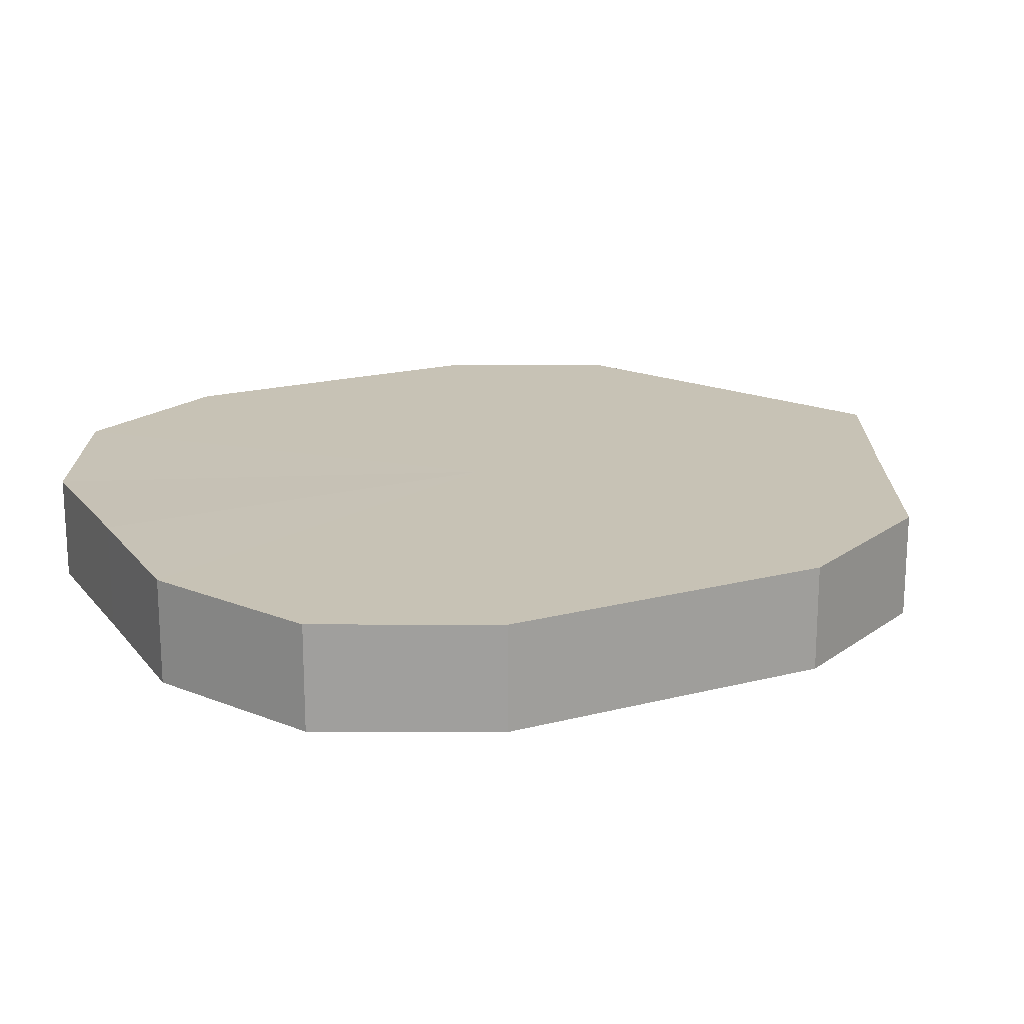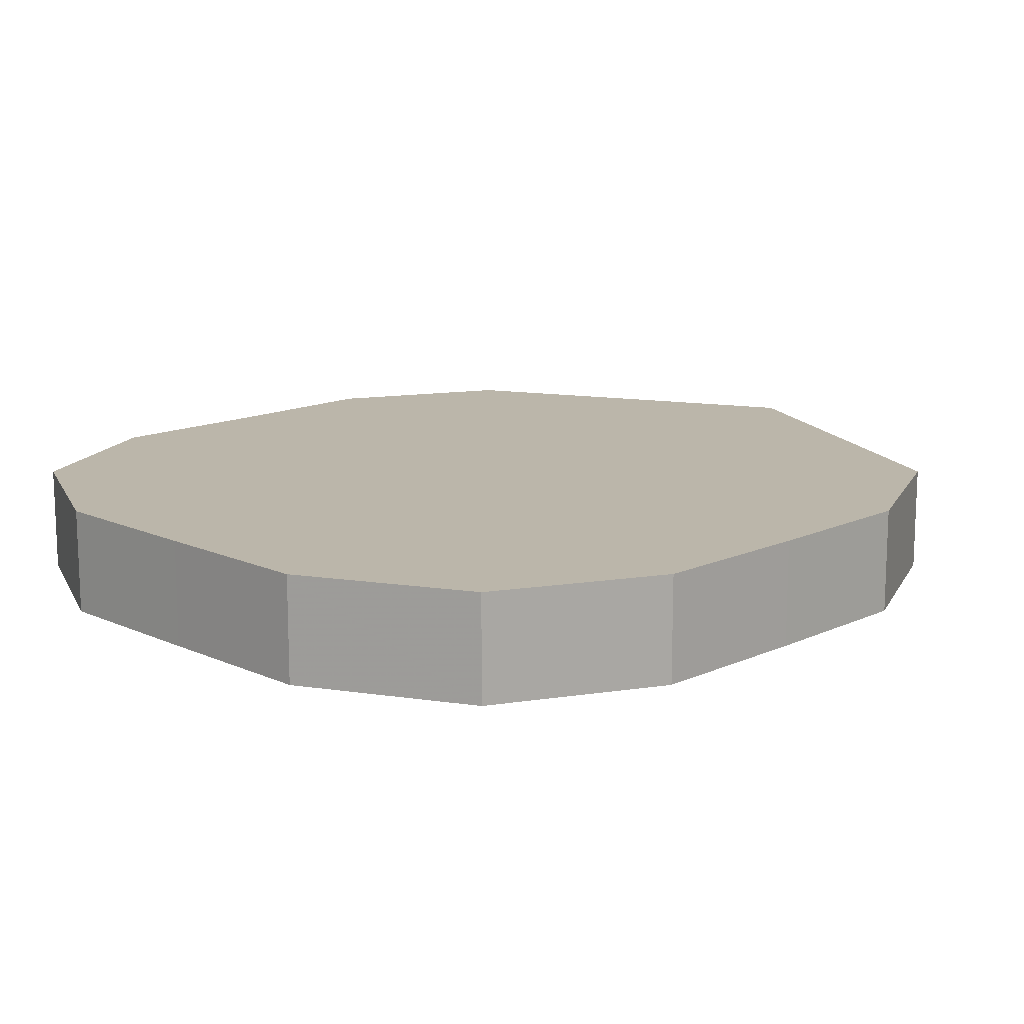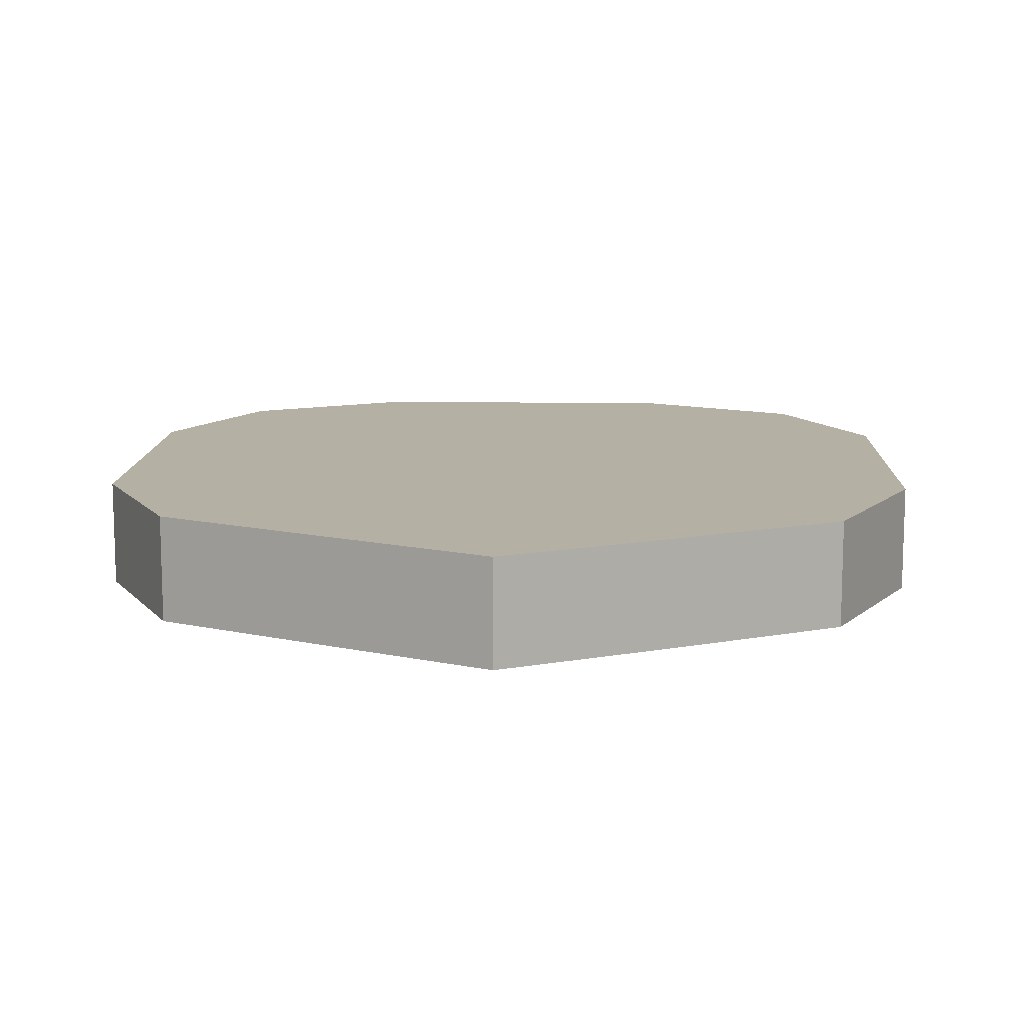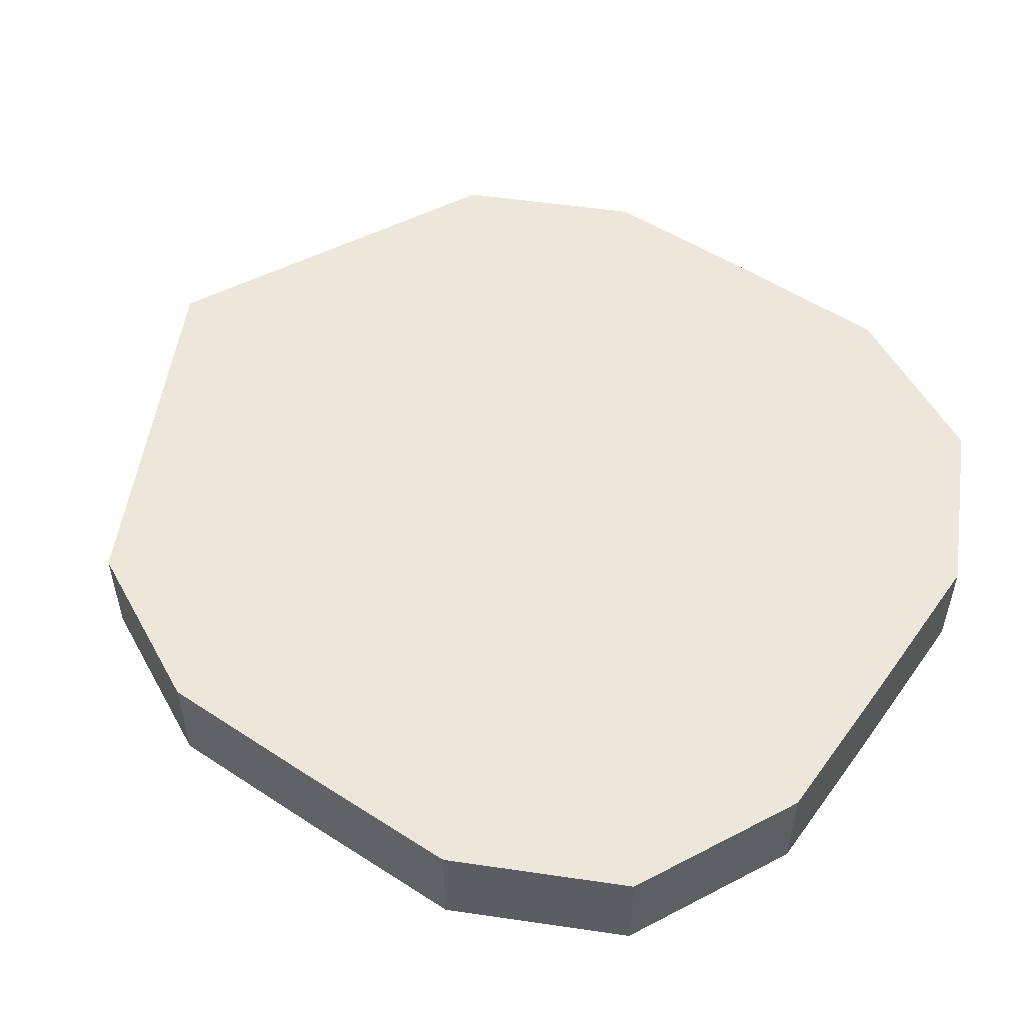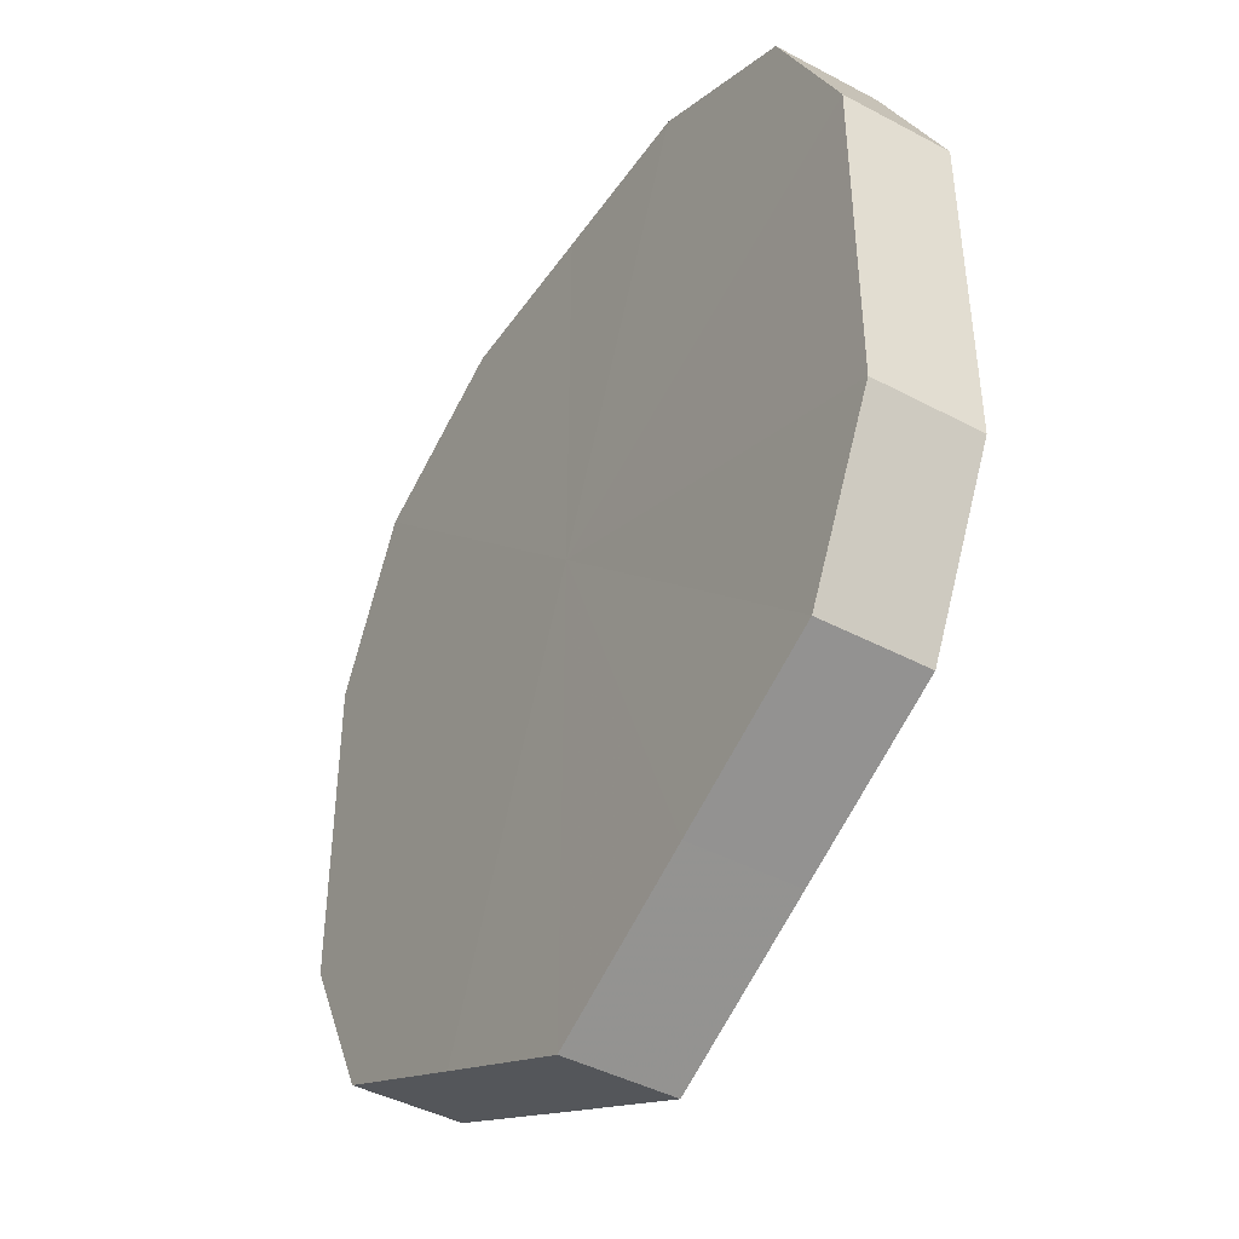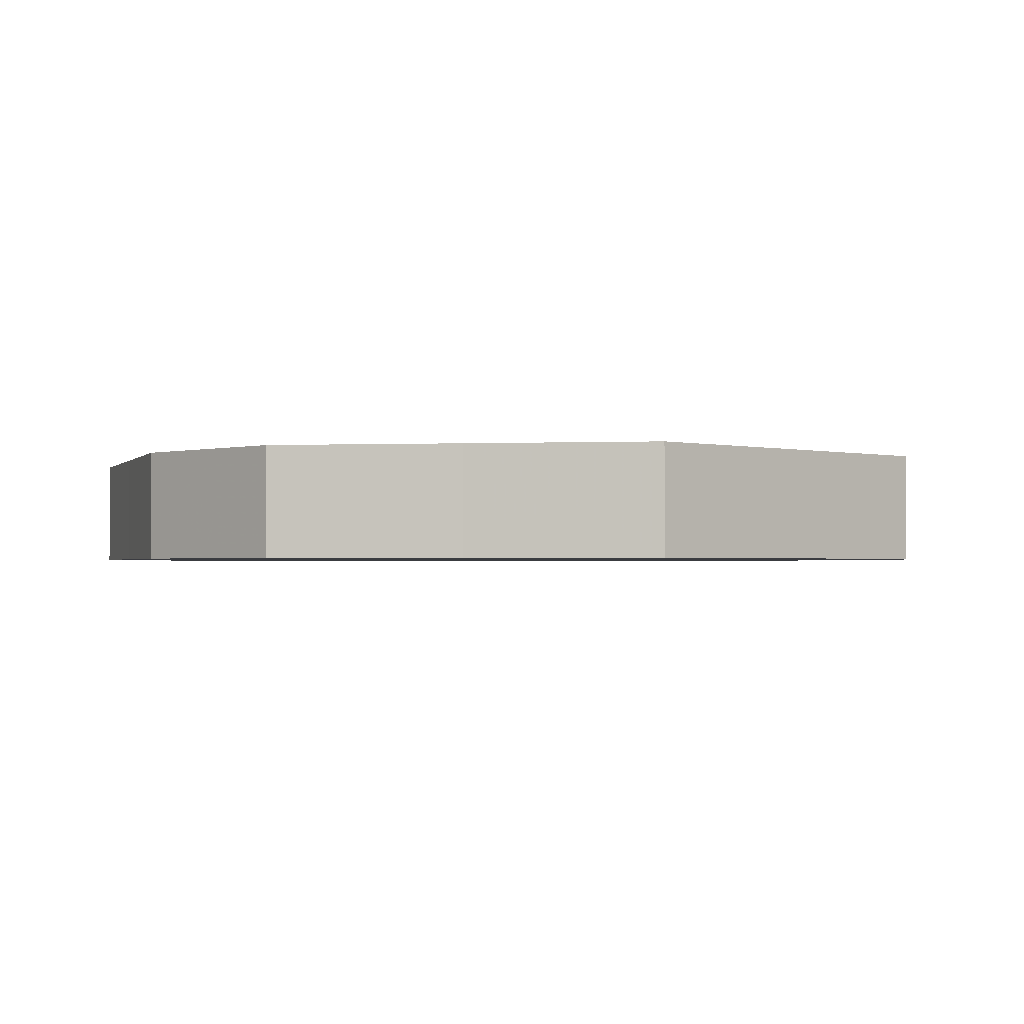
<metadata>
{"format":"obj","ext":"obj","renderer":"f3d","projection":"perspective","resolution":1024,"background":"white","views":[{"elev":19.0,"azim":-116.3,"up":"+Z"},{"elev":14.1,"azim":-135.1,"up":"+Z"},{"elev":11.6,"azim":2.0,"up":"+Z"},{"elev":53.1,"azim":124.9,"up":"+Z"},{"elev":-43.5,"azim":-122.0,"up":"+Y"},{"elev":-1.5,"azim":-17.6,"up":"+Z"}]}
</metadata>
<code>
o 2112
v 2168 1875 7.587
v 2168 1875 7.587
v 2168 1875 7.599
v 2168 1875 7.587
v 2168 1875 7.599
v 2168 1875 7.587
v 2168 1875 7.599
v 2168 1876 7.587
v 2168 1875 7.599
v 2168 1875 7.587
v 2168 1875 7.599
v 2168 1876 7.587
v 2168 1876 7.599
v 2168 1876 7.587
v 2168 1876 7.599
v 2168 1876 7.587
v 2168 1876 7.599
v 2168 1876 7.587
v 2168 1876 7.599
v 2168 1876 7.587
v 2168 1876 7.599
v 2168 1876 7.587
v 2168 1876 7.599
v 2168 1876 7.587
v 2168 1876 7.599
v 2168 1876 7.587
v 2168 1876 7.599
v 2168 1876 7.587
v 2168 1876 7.599
v 2168 1876 7.587
v 2168 1876 7.599
v 2168 1876 7.599
v 2168 1875 7.599
v 2168 1875 7.587
v 2168 1875 7.599
v 2168 1875 7.587
v 2168 1875 7.599
v 2168 1875 7.599
v 2168 1875 7.587
v 2168 1875 7.599
v 2168 1875 7.587
v 2168 1876 7.587
v 2168 1876 7.599
v 2168 1876 7.599
v 2168 1875 7.587
v 2168 1876 7.599
v 2168 1876 7.587
v 2168 1876 7.587
v 2168 1876 7.599
v 2168 1876 7.599
v 2168 1876 7.587
v 2168 1876 7.599
v 2168 1876 7.587
v 2168 1876 7.587
v 2168 1876 7.599
v 2168 1876 7.599
v 2168 1876 7.587
v 2168 1876 7.599
v 2168 1876 7.587
v 2168 1876 7.587
v 2168 1876 7.599
v 2168 1876 7.599
v 2168 1876 7.587
v 2168 1876 7.587
v 2168 1876 7.587
v 2168 1875 7.587
v 2168 1875 7.587
v 2168 1875 7.587
v 2168 1875 7.587
v 2168 1876 7.587
v 2168 1875 7.587
v 2168 1876 7.587
v 2168 1876 7.587
v 2168 1876 7.587
v 2168 1876 7.587
v 2168 1876 7.587
v 2168 1876 7.587
v 2168 1876 7.587
v 2168 1876 7.587
v 2168 1876 7.587
v 2168 1876 7.587
v 2168 1876 7.599
v 2168 1875 7.599
v 2168 1875 7.599
v 2168 1875 7.599
v 2168 1875 7.599
v 2168 1875 7.599
v 2168 1876 7.599
v 2168 1876 7.599
v 2168 1876 7.599
v 2168 1876 7.599
v 2168 1876 7.599
v 2168 1876 7.599
v 2168 1876 7.599
v 2168 1876 7.599
v 2168 1876 7.599
v 2168 1876 7.599
v 2168 1876 7.599
f 1 2 3
f 2 4 5
f 6 1 7
f 4 8 9
f 10 6 11
f 8 12 13
f 14 10 15
f 12 16 17
f 18 14 19
f 16 20 21
f 22 18 23
f 20 24 25
f 26 22 27
f 24 28 29
f 30 26 31
f 28 30 32
f 33 34 35
f 35 36 37
f 38 39 33
f 40 41 38
f 37 42 43
f 44 45 40
f 46 47 44
f 43 48 49
f 50 51 46
f 52 53 50
f 49 54 55
f 56 57 52
f 58 59 56
f 55 60 61
f 62 63 58
f 61 64 62
f 65 66 67
f 65 68 66
f 65 67 69
f 65 70 68
f 65 69 71
f 65 72 70
f 65 71 73
f 65 74 72
f 65 73 75
f 65 76 74
f 65 75 77
f 65 78 76
f 65 77 79
f 65 80 78
f 65 79 81
f 65 81 80
f 82 83 84
f 82 85 83
f 82 84 86
f 82 87 85
f 82 86 88
f 82 89 87
f 82 88 90
f 82 91 89
f 82 90 92
f 82 93 91
f 82 92 94
f 82 95 93
f 82 94 96
f 82 97 95
f 82 96 98
f 82 98 97

</code>
